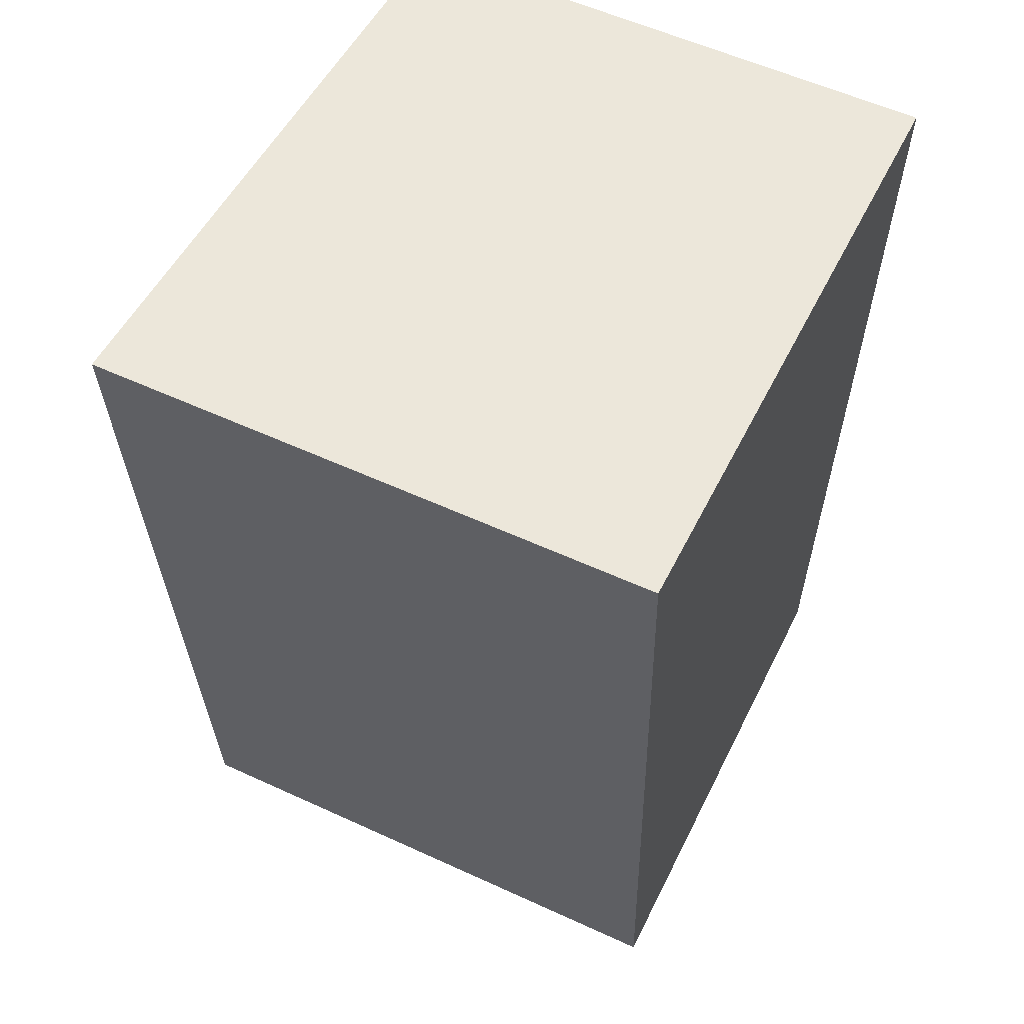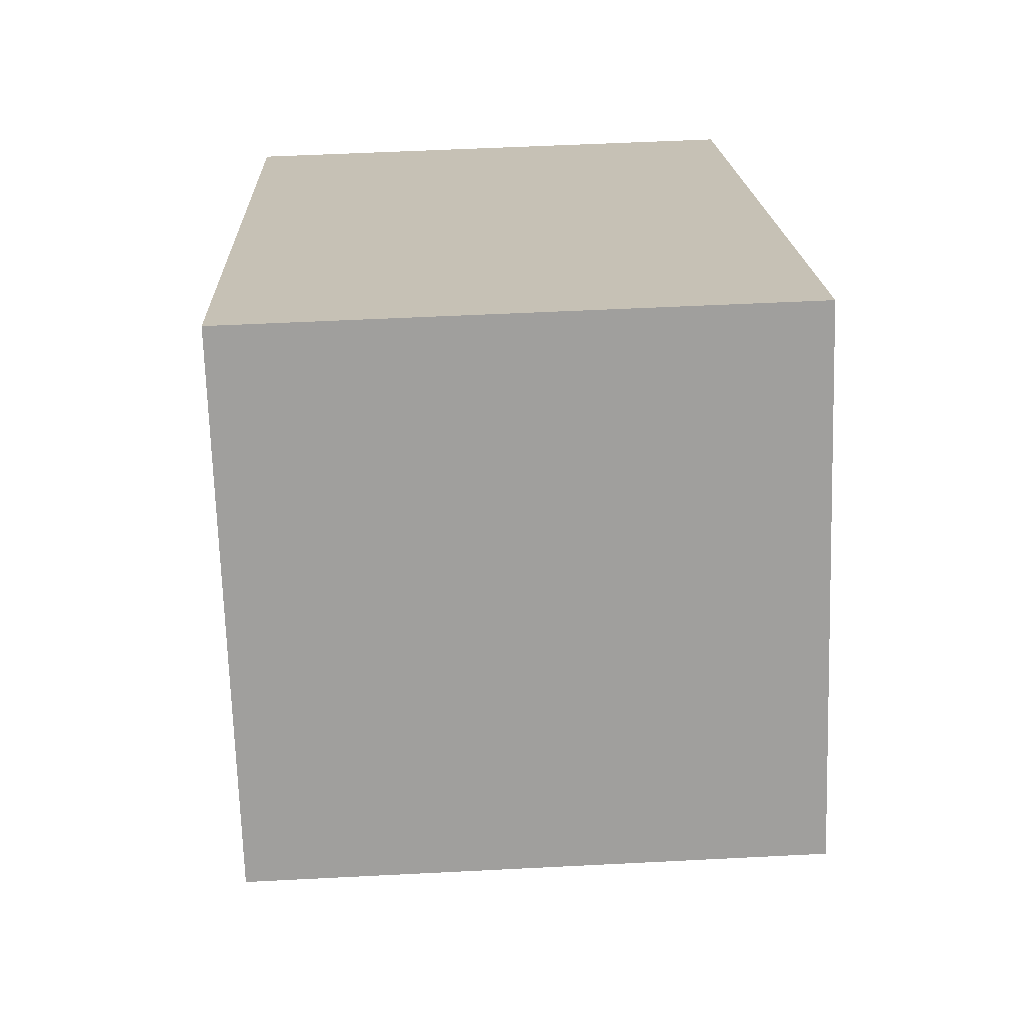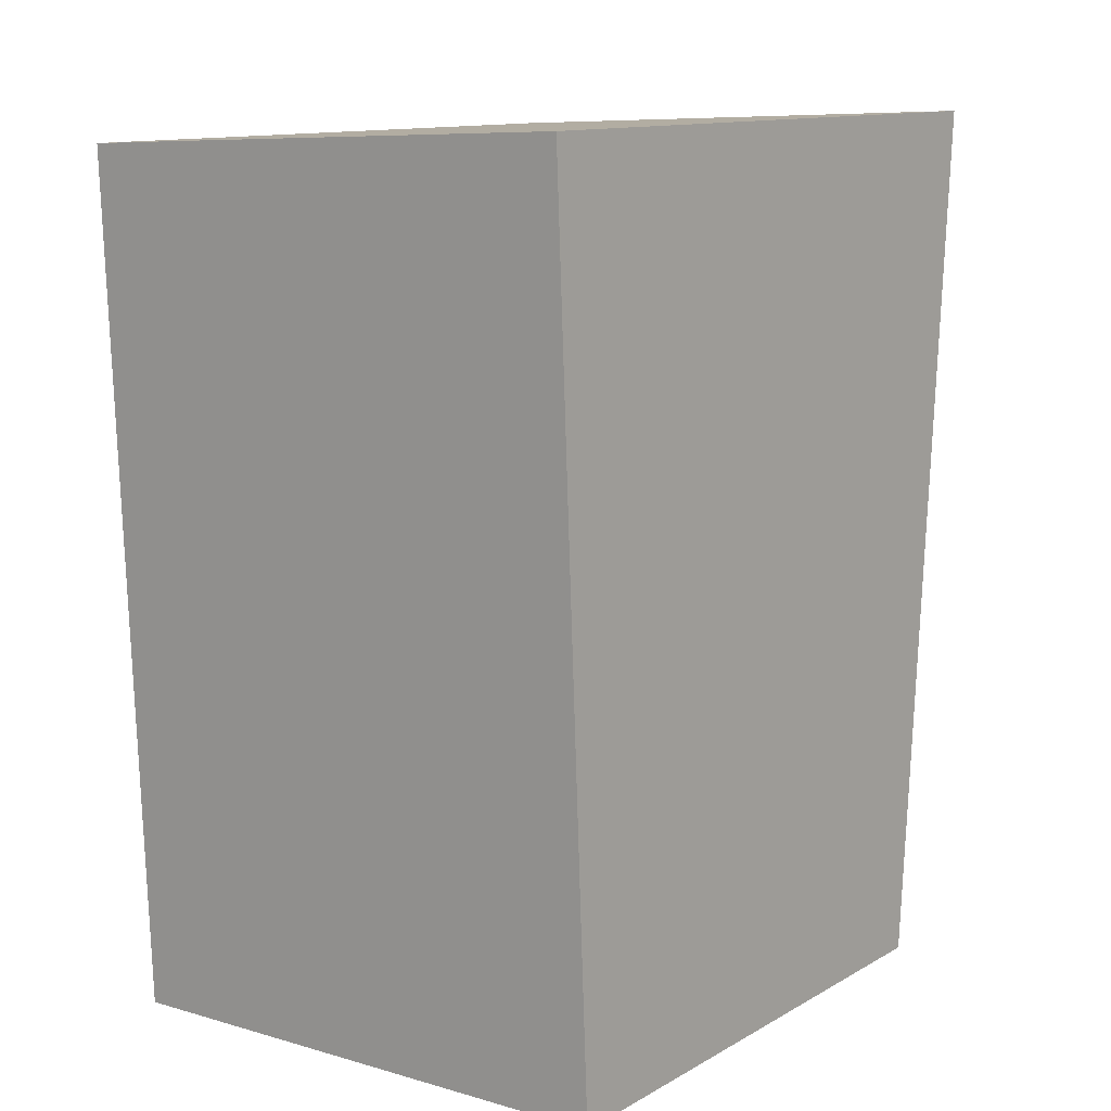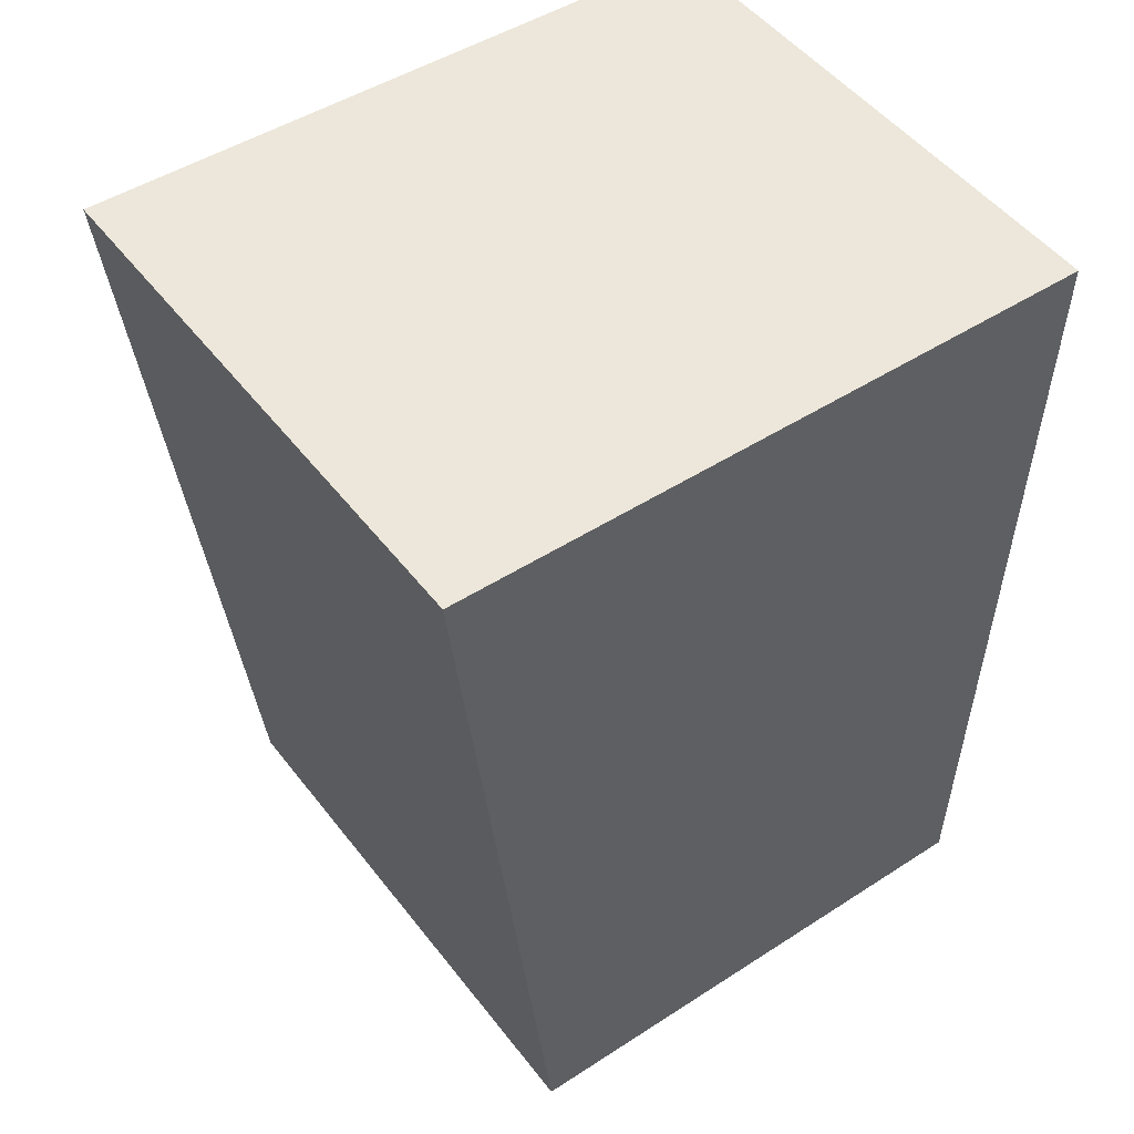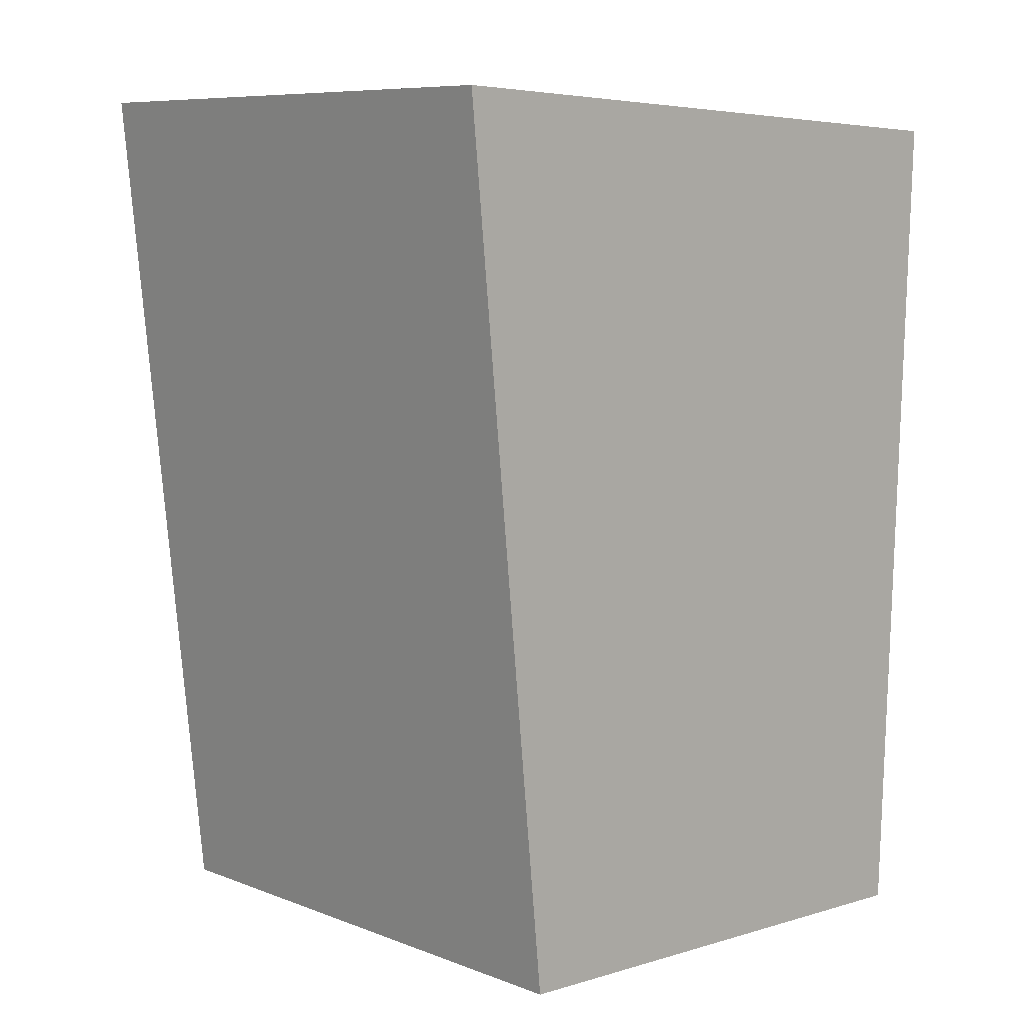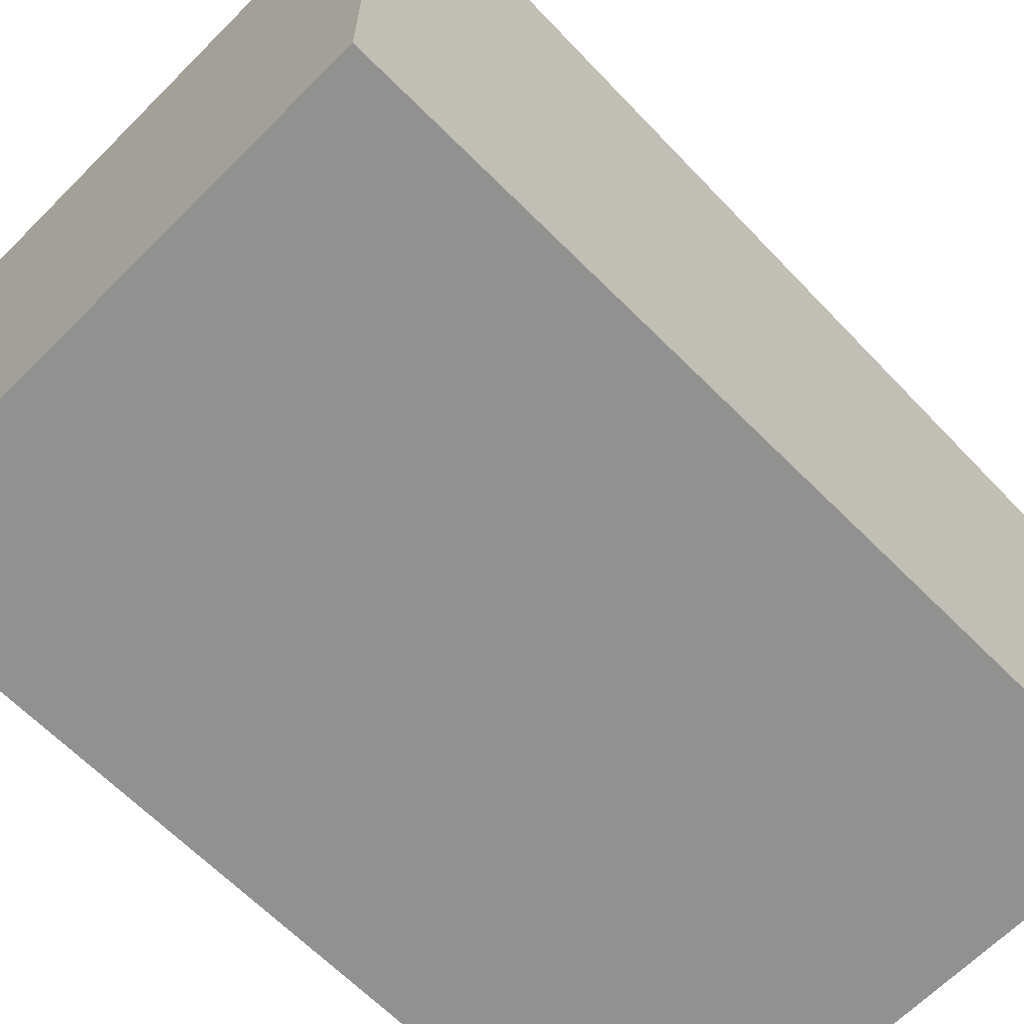
<metadata>
{"format":"obj","ext":"obj","renderer":"f3d","projection":"perspective","resolution":1024,"background":"white","views":[{"elev":51.1,"azim":-154.5,"up":"+Z"},{"elev":-71.0,"azim":1.8,"up":"+Z"},{"elev":12.4,"azim":37.9,"up":"+Z"},{"elev":47.1,"azim":-126.3,"up":"+Z"},{"elev":4.8,"azim":-133.8,"up":"+Z"},{"elev":-65.9,"azim":42.6,"up":"+Y"}]}
</metadata>
<code>
v  0 7.679 4.702e-16
v  6.802 6.278 -9.707
v  0.4 6.278 -9.985
v  6.4 7.68 0.285
v  0 0 0
v  0.4 6.114e-16 -9.985
v  6.4 -1.745e-17 0.285
v  6.802 5.944e-16 -9.707
g defaultobject
f 1 2 3
f 2 1 4
f 3 5 1
f 5 3 6
f 1 7 4
f 7 1 5
f 7 2 4
f 2 7 8
f 8 3 2
f 3 8 6
f 8 5 6
f 5 8 7

</code>
